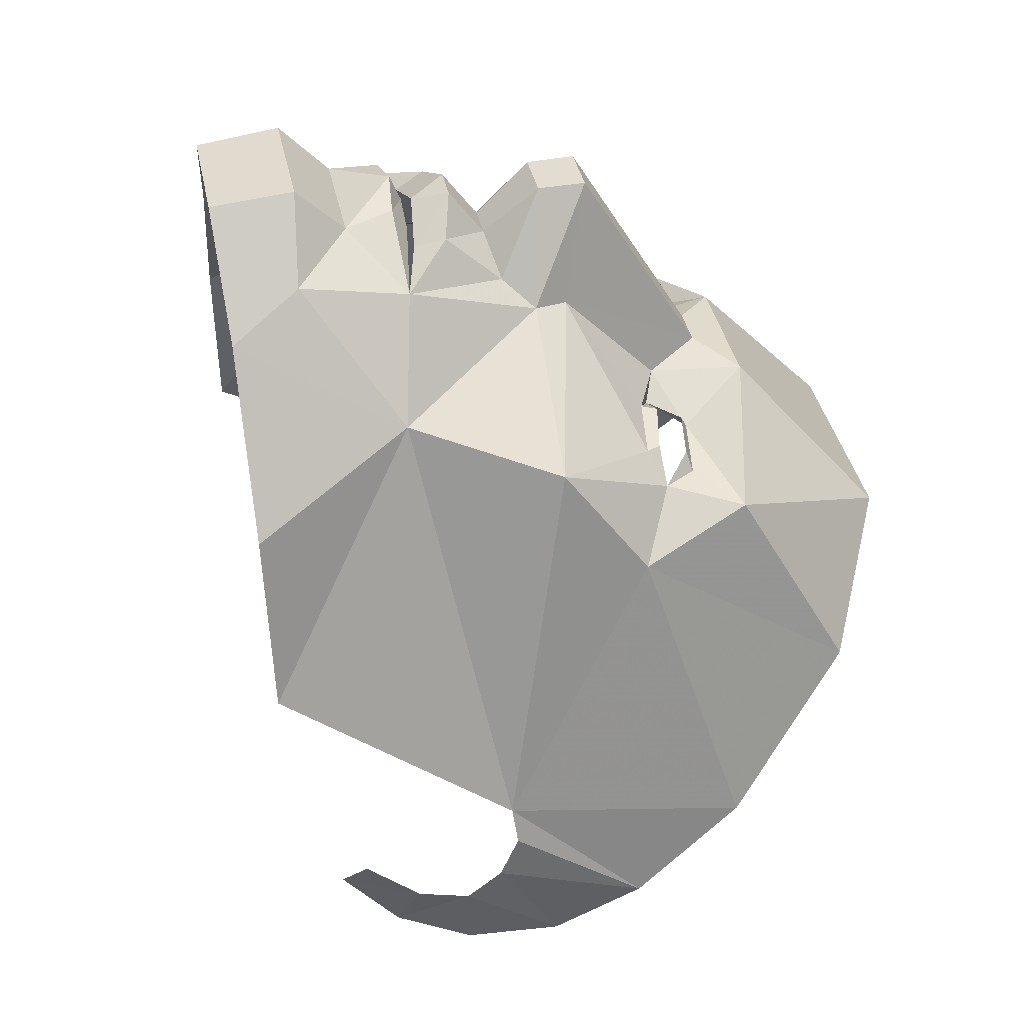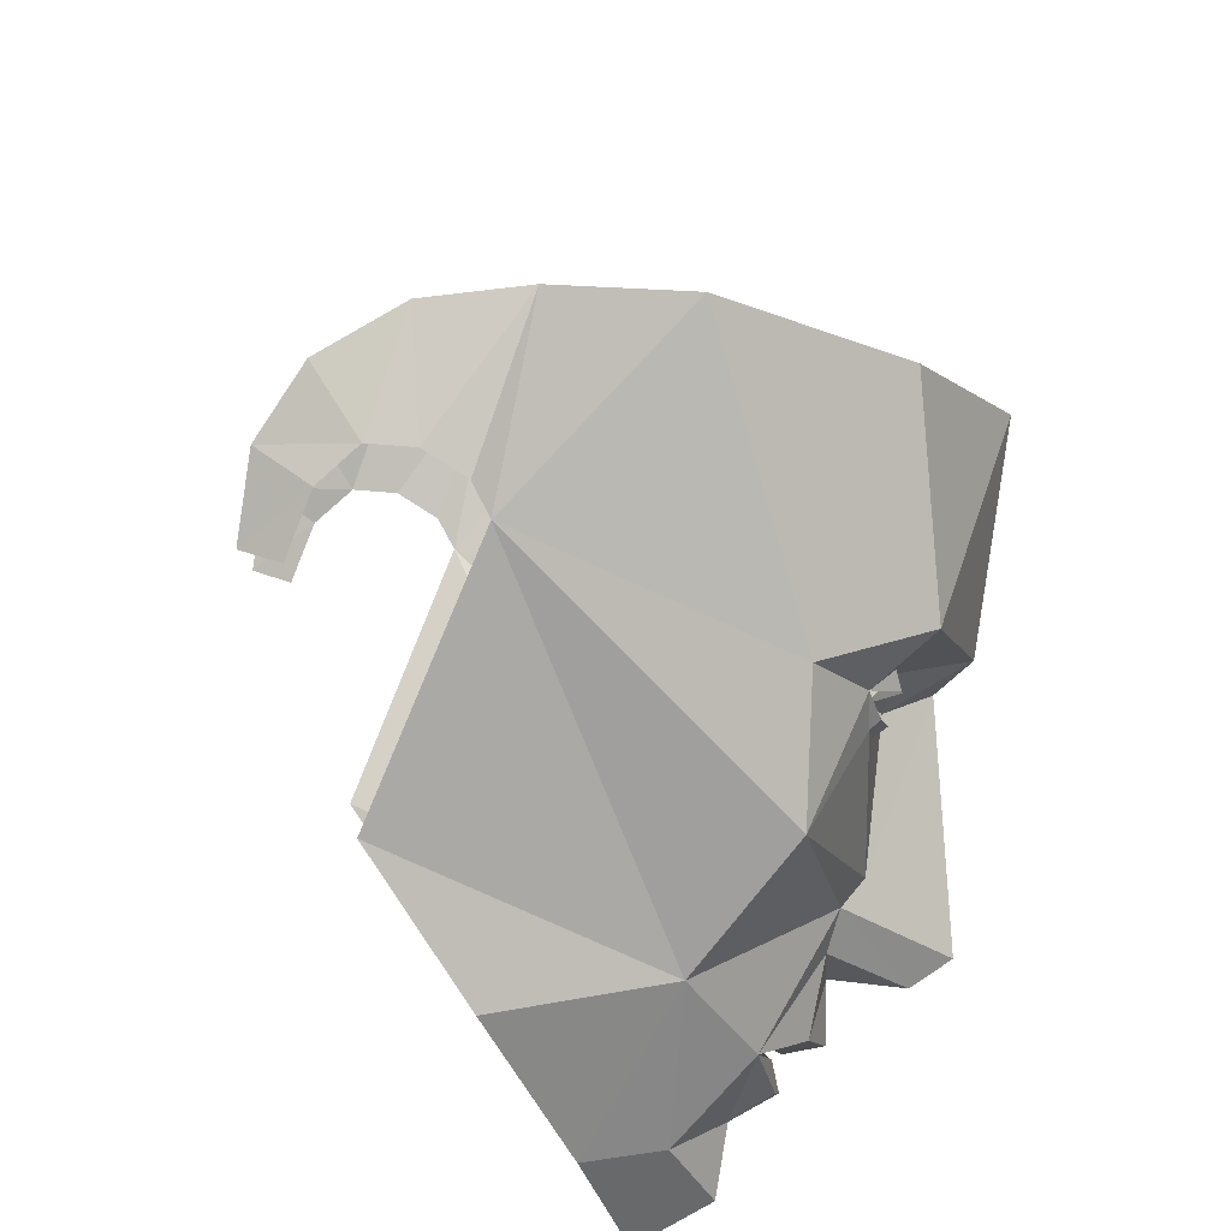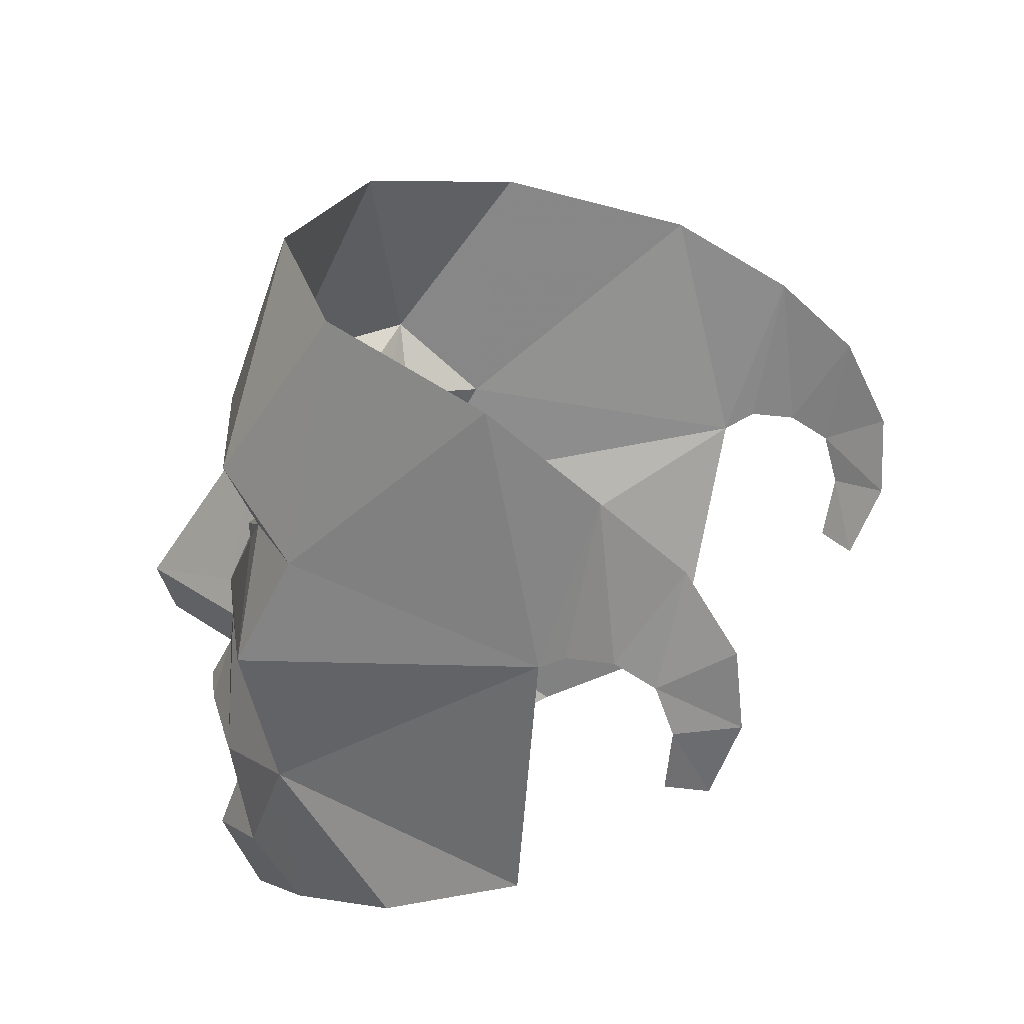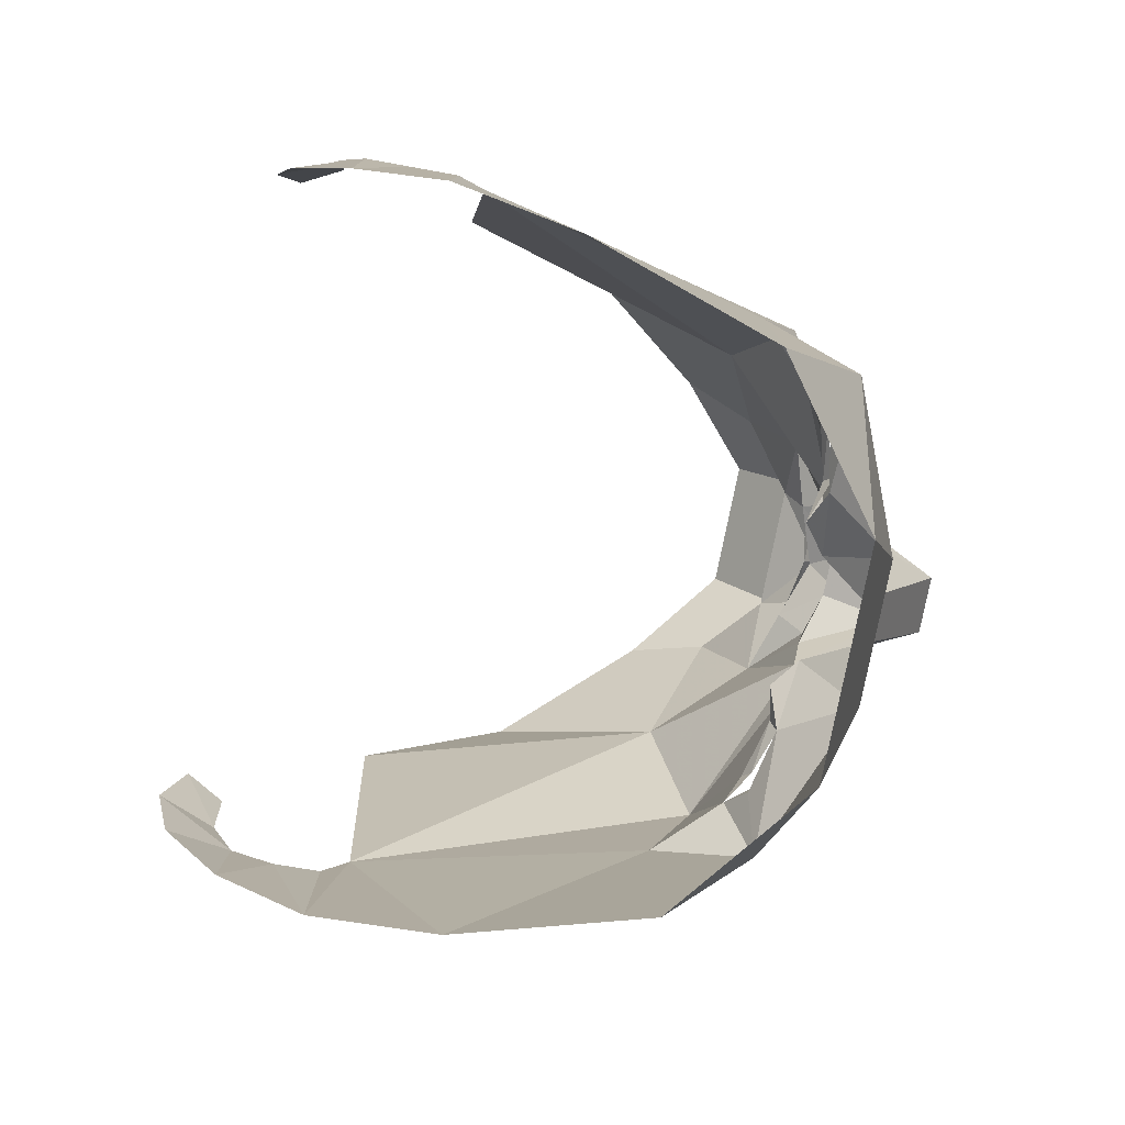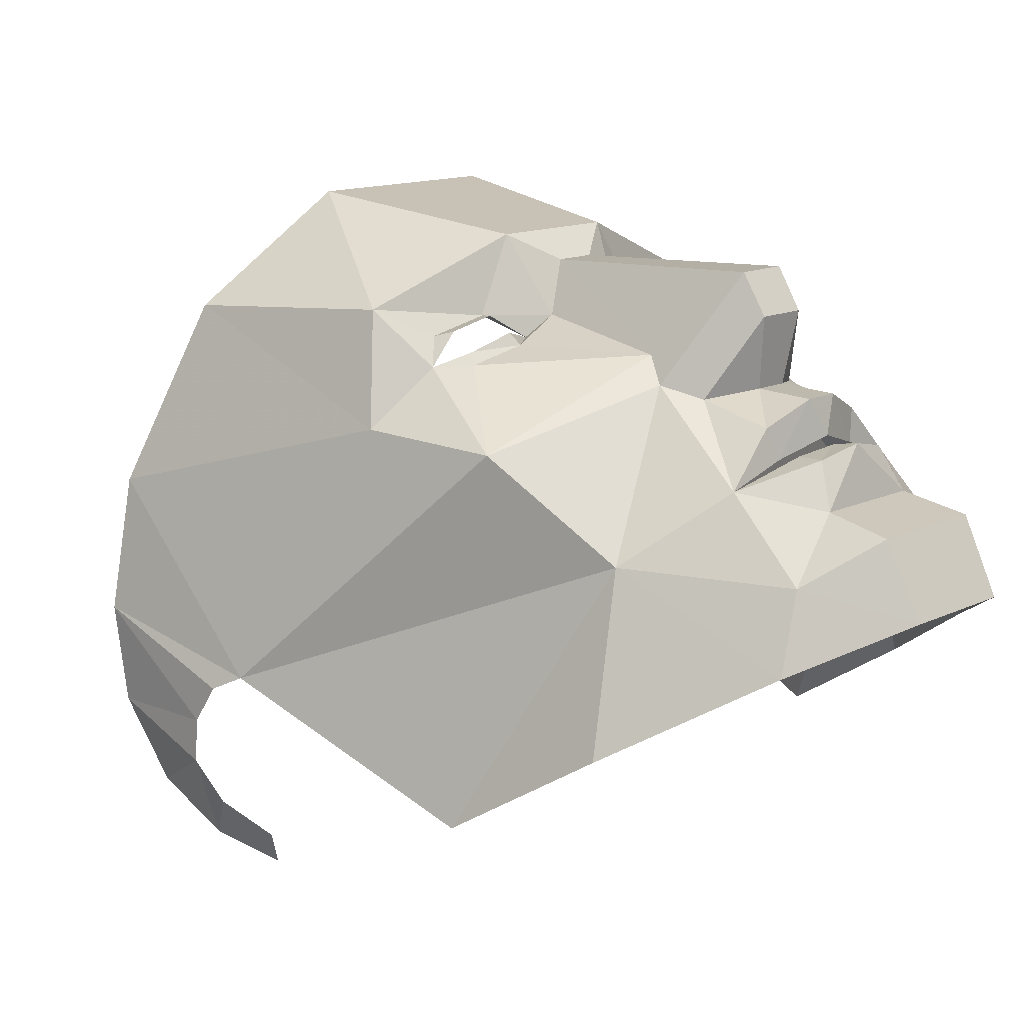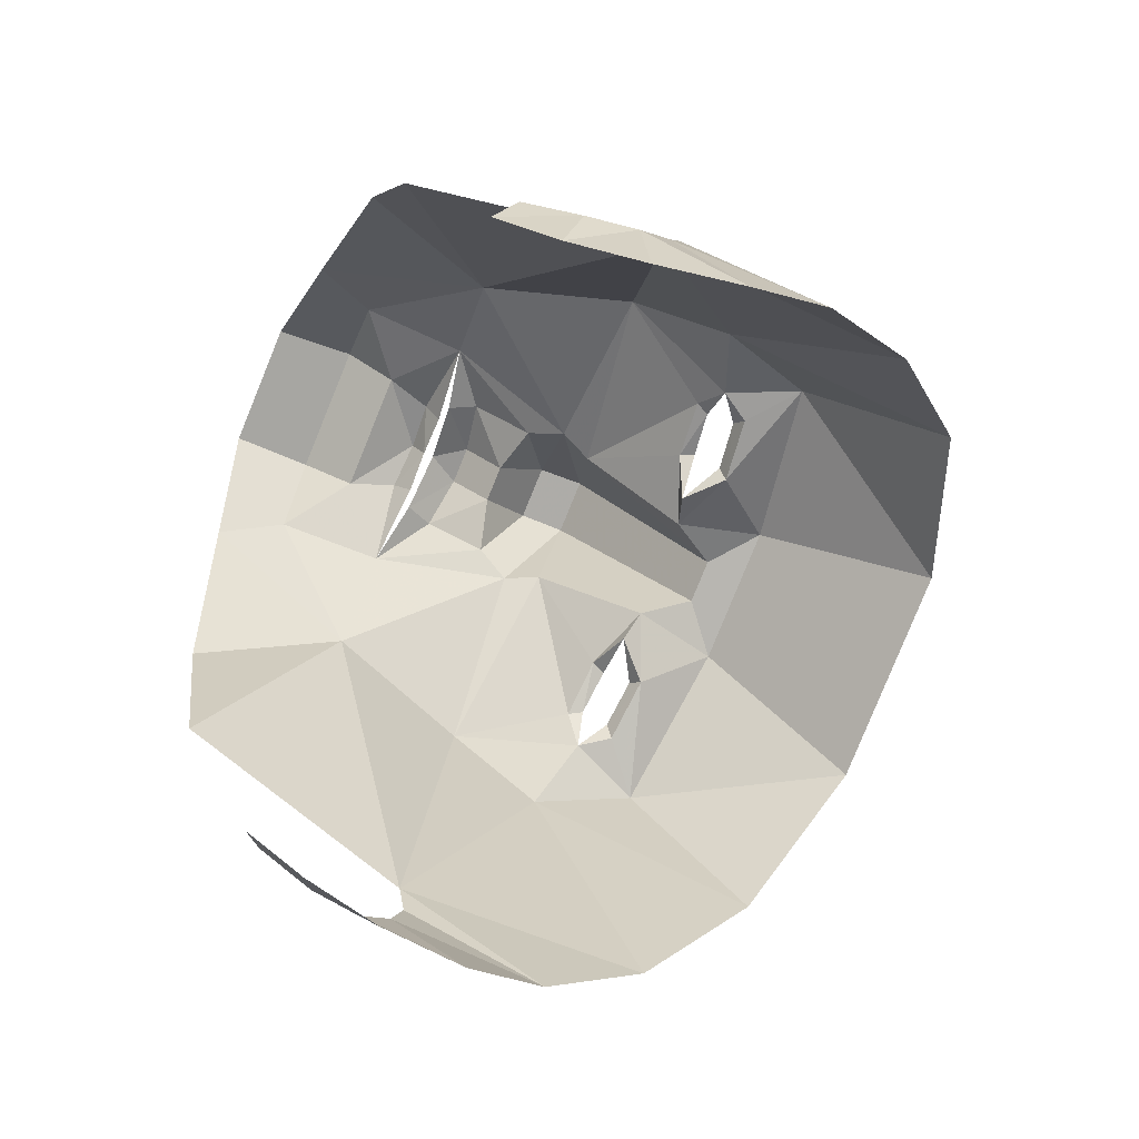
<metadata>
{"format":"obj","ext":"obj","renderer":"f3d","projection":"perspective","resolution":1024,"background":"white","views":[{"elev":72.7,"azim":145.2,"up":"+Z"},{"elev":-49.8,"azim":-161.9,"up":"+Y"},{"elev":75.7,"azim":56.9,"up":"+Y"},{"elev":48.7,"azim":-135.8,"up":"+Y"},{"elev":-71.7,"azim":-70.0,"up":"+Y"},{"elev":-41.2,"azim":130.8,"up":"+Z"}]}
</metadata>
<code>
v -67.22 -24.95 38.45
v -81.11 -13.18 46.55
v -96.05 -18.07 33.06
v -68.4 -59.6 12.14
v -71.88 -58.21 -0.4891
v -62.36 -69.56 -24.51
v -49.49 -96.38 9.871
v -94.96 -54.03 -12.16
v -123.3 17.75 -21.21
v -107.1 -14.34 -69.21
v -52.71 -60.21 65.78
v -64.42 -30.71 28.18
v -66.36 -46.25 27.04
v -61.79 -22.67 -113.9
v 2.069 -68.26 -94.6
v -32.88 -67.9 94.38
v -54.87 -70.17 103.1
v -37.35 -74.7 77.11
v -7.688 -112.9 36.15
v -45.03 -69.85 65.51
v -16.16 -106.7 77.06
v -68.89 -63.88 101.6
v -27.02 -91.39 92.52
v -28.12 -80.6 107.9
v 12.52 -126.2 85.59
v -13.31 -96.6 105.2
v 0.1049 -105.9 102.3
v -11.33 -85.99 117.3
v 34.52 -135.6 72.45
v 41.59 -133.6 10.76
v -15.91 -90.93 92.74
v -14.57 -78.64 109.6
v -11.61 -80.25 110.2
v -14.38 -89.18 99.19
v -79.2 -49.04 2.407
v -76.7 -33.33 17.65
v -71.71 -55.76 12.93
v -71.18 -45.6 25.08
v -78.85 -50.78 9.016
v -76.99 -38.73 20.47
v 3.818 -64.26 -105.4
v -23.59 -30.14 -134.2
v 7.822 -32.9 -141.8
v 13.93 -59.7 -115.7
v 36.65 -41.2 -138.2
v 27.18 -59.7 -121.5
v 56.08 -53.69 -125.6
v 41.68 -65.99 -116.8
v 66.35 -69.75 -106.8
v 54.13 -76.38 -103.7
v 56.19 -113.1 -40.52
v 8.332 -121.8 115.6
v 33.69 -131.1 116.7
v -57.26 0.6605 58.57
v -82.32 17.24 60.8
v -76.75 -1.97 55.36
v -33.9 29.08 81.82
v -1.262 27.6 107.3
v -11.85 60.3 77.51
v -33.03 41.66 77.97
v -49.97 61.63 78.71
v -57.73 112.4 30.39
v -101.9 72.77 22.02
v -39.16 -25.39 93.13
v -43.23 13.21 73.75
v -48.86 9.311 59.62
v 65.21 94.05 32.92
v -1.118 133.3 8.667
v -29.23 -58.52 101.8
v -23.98 -40.32 104.1
v -49.47 -56.29 114
v -28.47 -27.27 98.96
v 31.59 -11.97 115.5
v 7.701 -45.4 125.2
v -63.36 -49.65 112.8
v -24.37 -70.97 115.5
v -13.4 -56.37 120
v 37.08 -63.06 135.2
v -4.129 -73 123.8
v 12.09 -75.1 126.5
v 63.98 -59.83 131.9
v 90.29 -8.392 109.1
v -4.469 -61.52 115.9
v -6.201 -68.15 115.7
v -54.24 24.4 63.01
v -44.13 41.1 73.23
v -38.61 29.34 79.78
v -46.84 16.98 74.25
v -45.36 35.31 76.65
v -53.08 22.73 68.76
v 68.63 102.3 25.5
v 78.59 106.5 14.83
v 70.74 128.8 -14.73
v 40.87 135.6 -4.047
v 91.56 105.8 8.508
v 97.03 114 -16.23
v 104.7 96.07 10.5
v 114.3 95.97 -8.069
v 115.1 80.25 19.4
v 123.3 76.77 8.357
v 111.1 28.07 70.4
v 21.28 -88.5 141.8
v 46.06 -99.33 141.7
f 1 2 3
f 5 7 4
f 8 9 10
f 1 13 11
f 8 10 6
f 6 14 15
f 16 17 18
f 7 6 15
f 7 20 11
f 19 21 20
f 20 17 22
f 16 23 24
f 18 21 23
f 21 19 25
f 26 27 28
f 21 27 26
f 29 19 30
f 24 31 32
f 23 21 31
f 26 33 34
f 21 26 34
f 21 18 20
f 8 36 3
f 8 5 35
f 4 11 13
f 36 1 3
f 37 5 4
f 37 13 38
f 35 5 39
f 36 39 40
f 40 12 36
f 13 12 38
f 42 44 41
f 43 46 44
f 46 47 48
f 15 42 41
f 19 7 15
f 48 49 50
f 51 19 15
f 25 53 52
f 27 21 25
f 52 27 25
f 22 11 20
f 2 11 22
f 54 55 56
f 58 60 57
f 61 63 55
f 65 54 64
f 61 59 62
f 59 68 62
f 69 70 71
f 58 67 59
f 72 58 64
f 73 72 74
f 71 72 75
f 69 77 70
f 70 77 74
f 74 78 73
f 79 28 80
f 74 79 80
f 27 80 28
f 81 73 78
f 76 83 77
f 77 83 74
f 79 33 28
f 74 84 79
f 74 72 70
f 85 61 55
f 61 60 59
f 64 57 65
f 85 54 66
f 87 57 60
f 65 87 88
f 86 89 60
f 85 89 86
f 90 85 66
f 65 88 66
f 92 94 91
f 95 93 92
f 95 98 96
f 67 94 68
f 73 67 58
f 97 100 98
f 101 73 82
f 103 78 102
f 80 78 74
f 102 78 80
f 75 72 64
f 64 56 75
f 76 24 32
f 69 24 76
f 17 69 71
f 75 17 71
f 75 2 22
f 2 55 3
f 55 9 3
f 27 102 80
f 52 103 102
f 5 6 7
f 8 3 9
f 1 12 13
f 6 10 14
f 7 19 20
f 20 18 17
f 16 18 23
f 29 25 19
f 24 23 31
f 26 28 33
f 8 35 36
f 8 6 5
f 4 7 11
f 36 12 1
f 37 4 13
f 36 35 39
f 42 43 44
f 43 45 46
f 46 45 47
f 15 14 42
f 48 47 49
f 51 30 19
f 25 29 53
f 2 1 11
f 58 59 60
f 61 62 63
f 65 66 54
f 59 67 68
f 72 73 58
f 71 70 72
f 69 76 77
f 81 82 73
f 76 32 83
f 79 84 33
f 85 86 61
f 61 86 60
f 64 58 57
f 85 55 54
f 65 57 87
f 85 90 89
f 92 93 94
f 95 96 93
f 95 97 98
f 67 91 94
f 97 99 100
f 101 67 73
f 103 81 78
f 64 54 56
f 69 16 24
f 17 16 69
f 75 22 17
f 75 56 2
f 2 56 55
f 55 63 9
f 27 52 102
f 52 53 103

</code>
